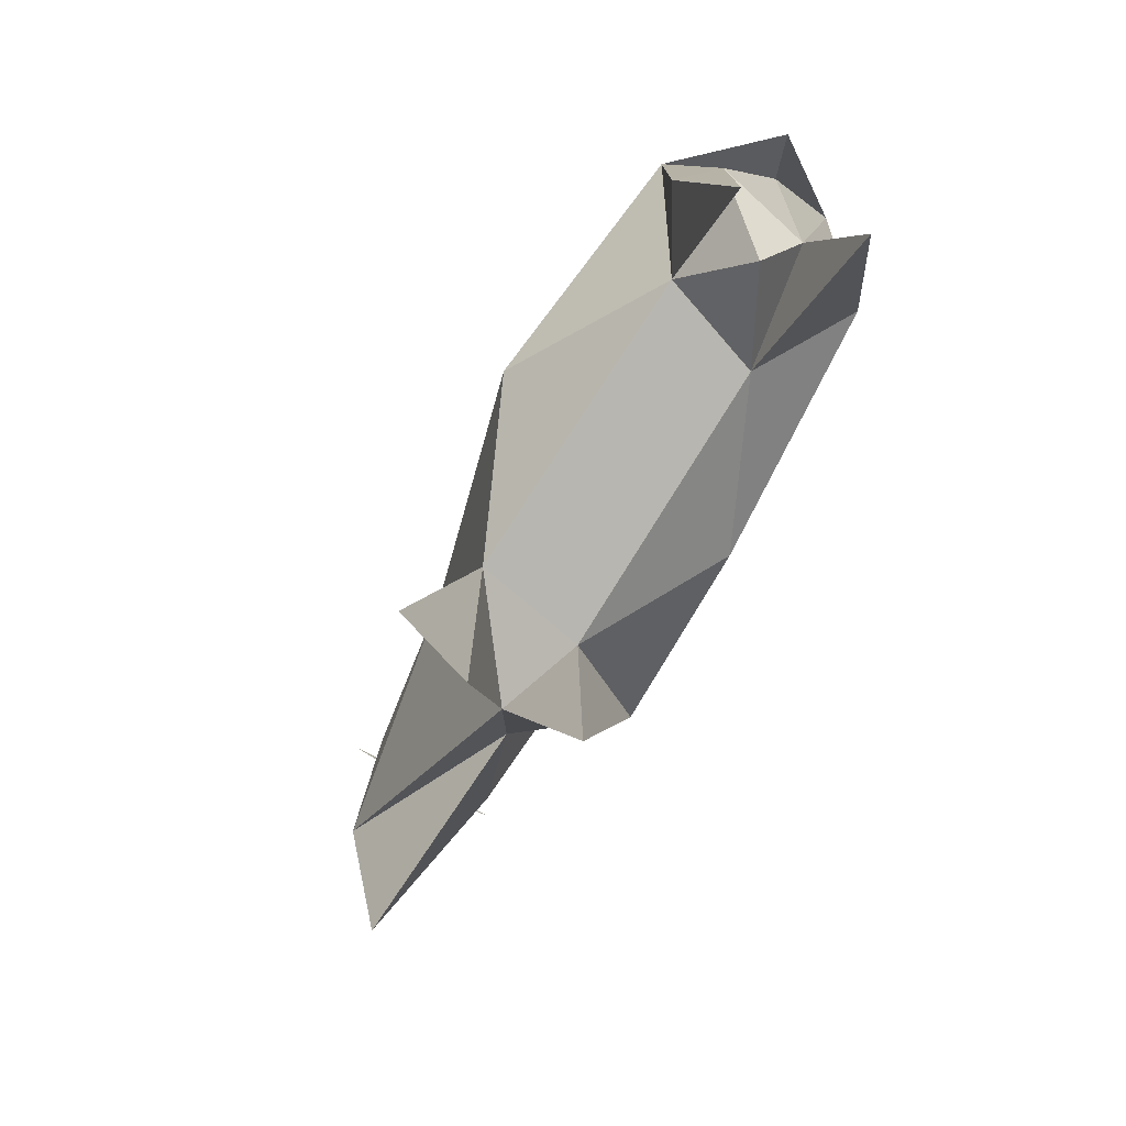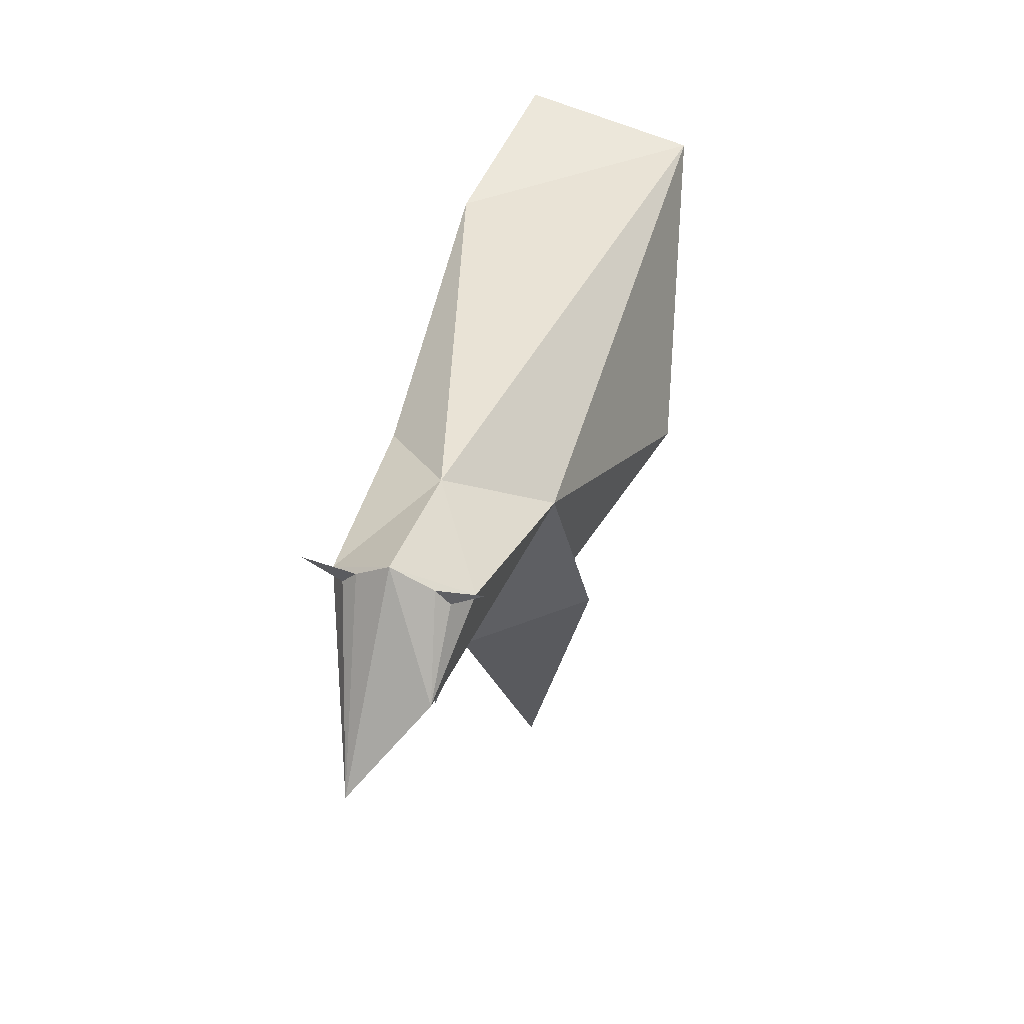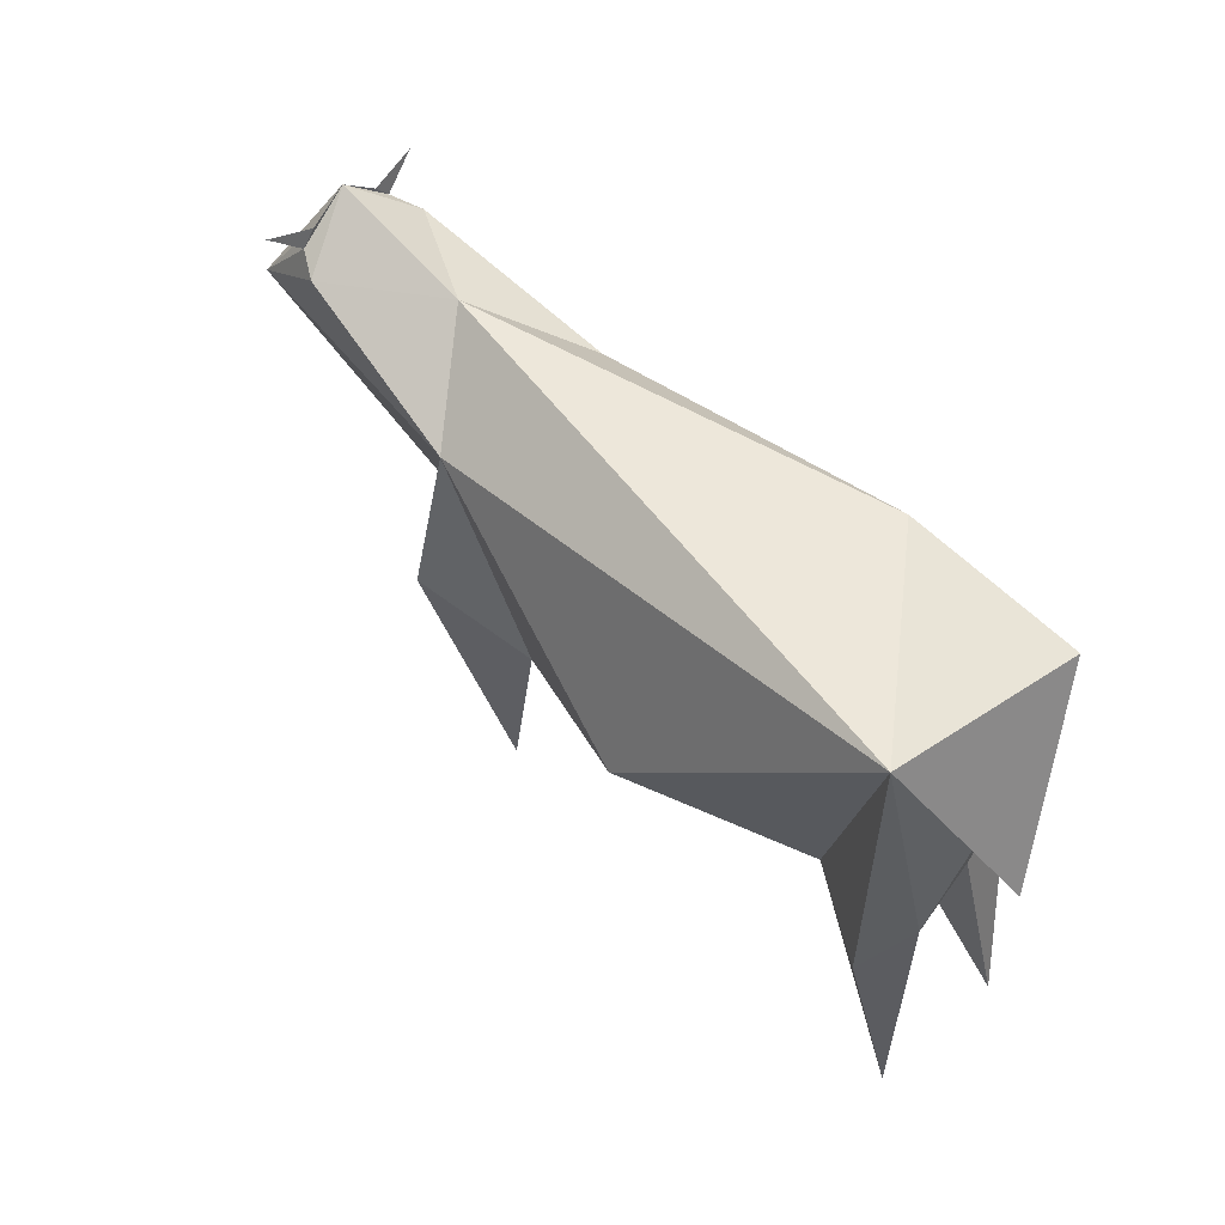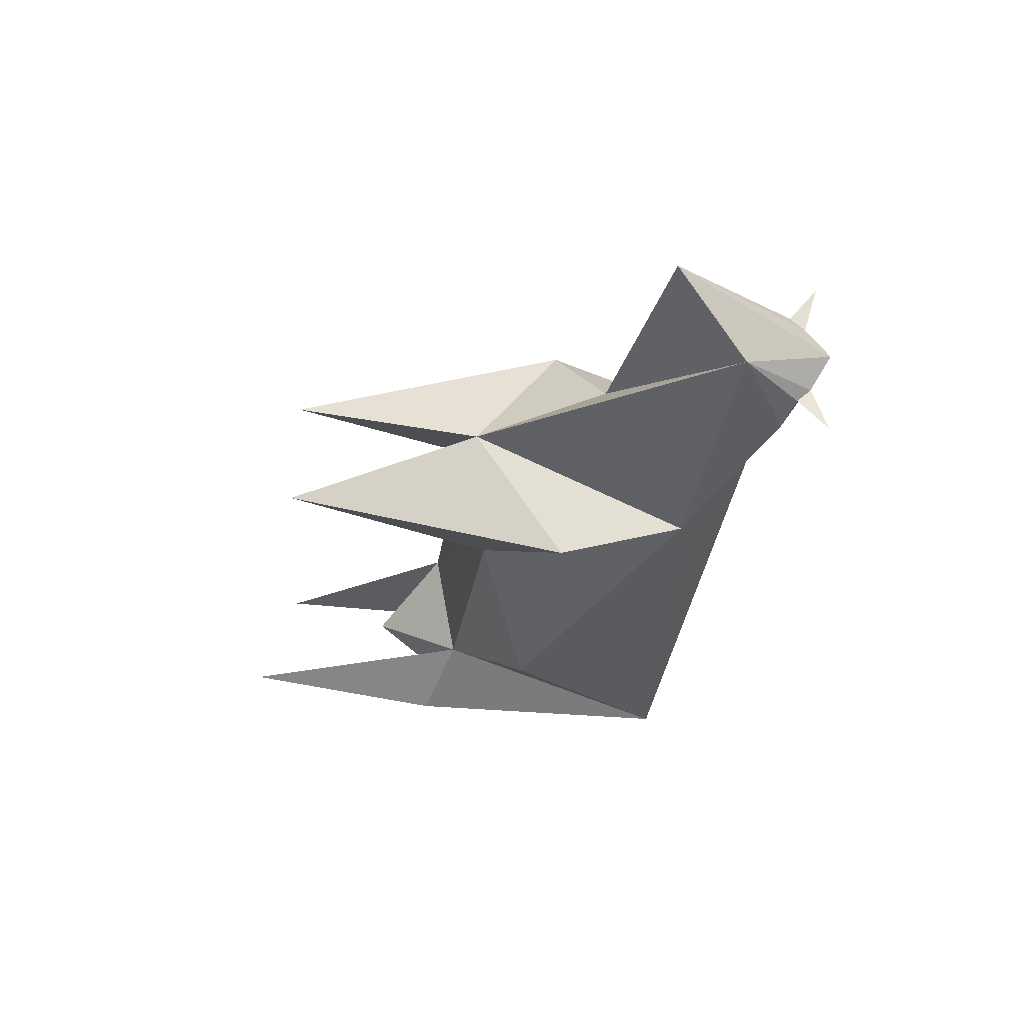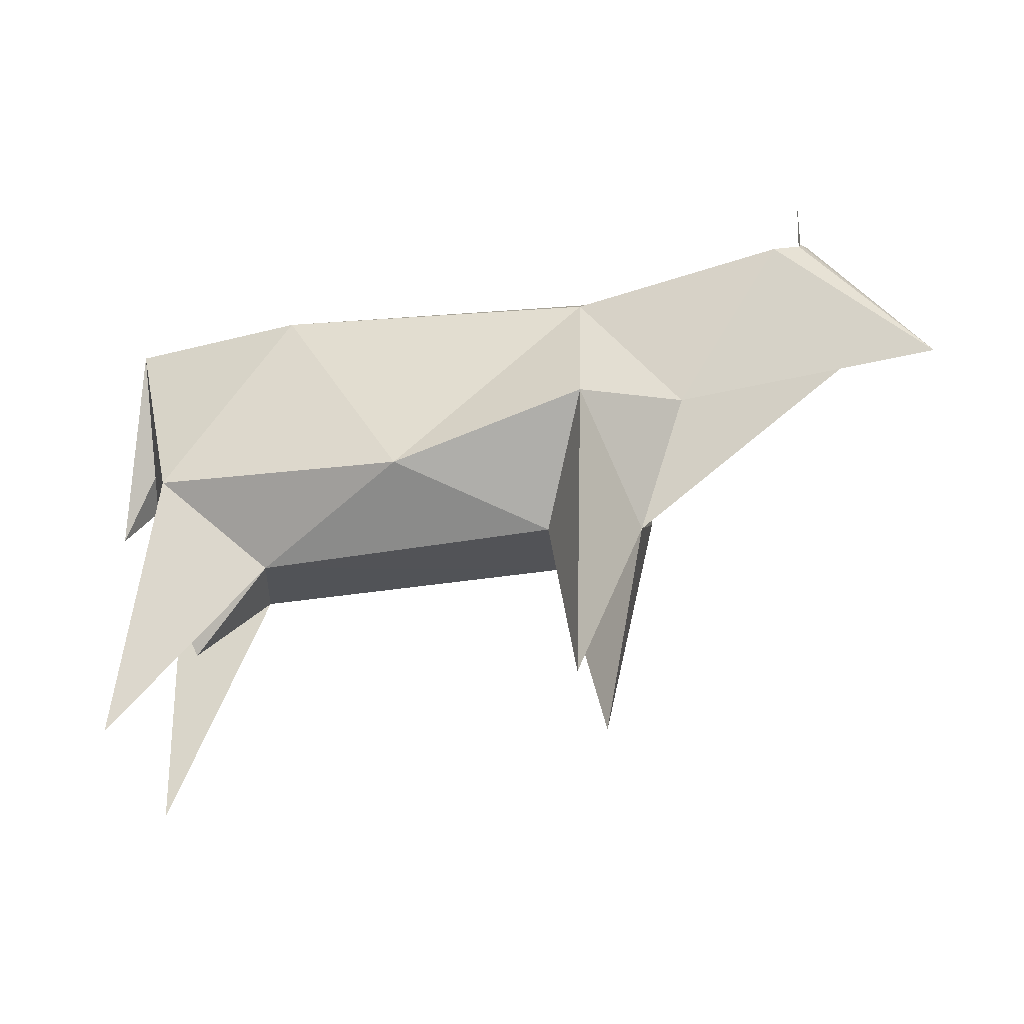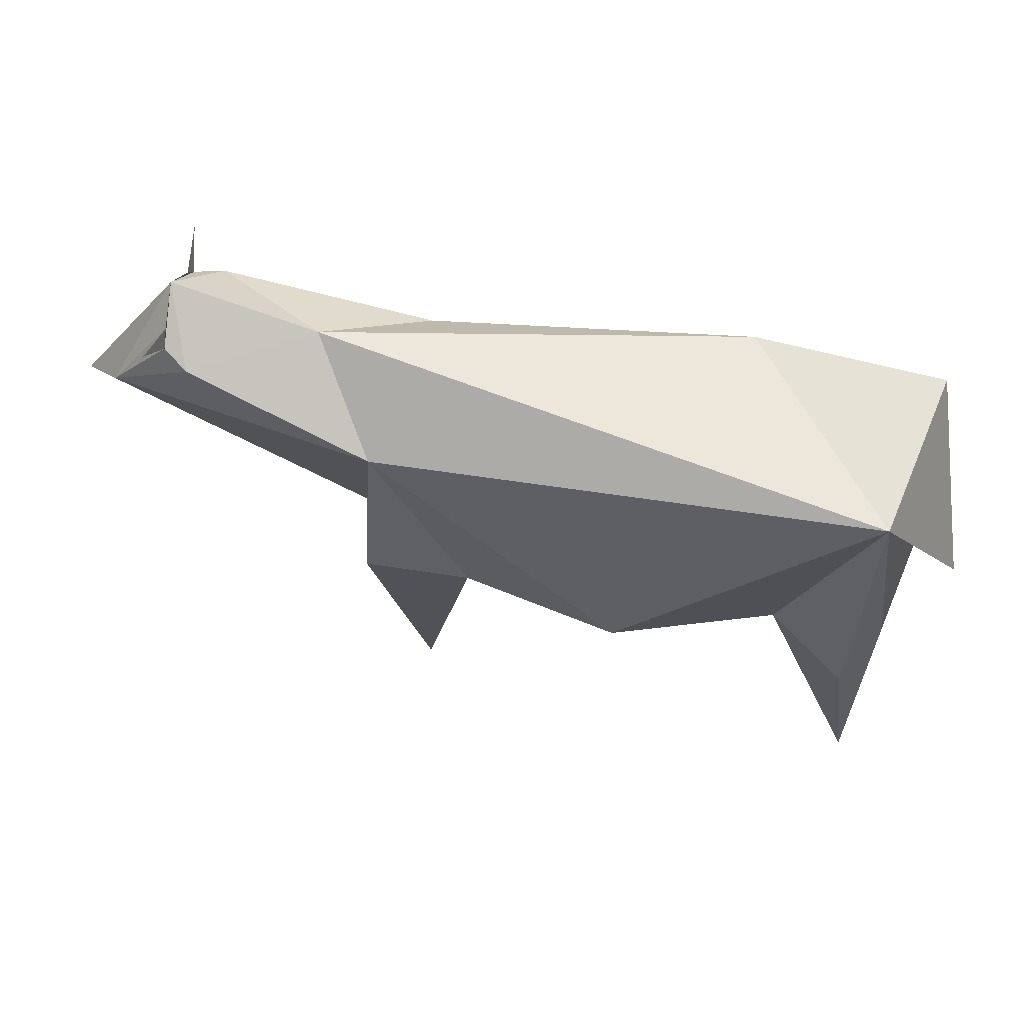
<metadata>
{"format":"obj","ext":"obj","renderer":"f3d","projection":"perspective","resolution":1024,"background":"white","views":[{"elev":-78.2,"azim":-119.6,"up":"+Y"},{"elev":46.9,"azim":104.8,"up":"+Y"},{"elev":51.5,"azim":-136.0,"up":"+Y"},{"elev":-27.7,"azim":82.5,"up":"+Z"},{"elev":-35.2,"azim":15.4,"up":"+Y"},{"elev":57.1,"azim":-168.6,"up":"+Y"}]}
</metadata>
<code>
o cow
v 328.3 381.6 58.36
v 406.9 773.9 132.7
v -382.4 456.5 -101.7
v -296.1 282.7 -6.266
v 471.9 389.6 9.728
v 379.9 88.66 94.1
v 557.2 858.9 11.23
v 970.7 632.7 35.52
v 740.2 841.8 -90.61
v -150.9 381.5 74.41
v -346.8 410.9 48.81
v -300 507.4 184.3
v 384.6 83 -83.4
v 876.8 754.9 -64.03
v -399.4 851.1 115.9
v -102.2 826.8 159.9
v 557.6 597.6 59.69
v -401.8 107.2 82.65
v 451.2 535.5 -191.1
v 738.1 838.5 116.2
v 420.7 535.3 207.8
v 785.3 918.2 16.21
v 302.3 422.7 -119.6
v 451.1 741.2 -131.6
v 110.3 459.7 199.2
v -368.7 40.22 -101.8
v 778.7 882.1 67.23
v 777.1 859.2 88.42
v -410.3 685.8 -5.012
v 42.52 522.4 -232.4
v -474.1 565.5 -34.67
v 780.3 882.1 -45.46
v 779.3 859.2 -66.68
v 789.9 903.7 -119
v -341.7 835.8 -163.2
v -207.2 421.1 -88.78
v -330.8 378.5 -162.8
v 786.2 903.7 141.1
f 21 2 25
f 10 4 36
f 4 10 11
f 11 18 12
f 8 17 14
f 15 12 16
f 9 14 24
f 15 16 35
f 12 25 16
f 23 24 19
f 2 20 7
f 24 14 5
f 22 27 8
f 28 8 27
f 13 23 19
f 3 11 29
f 36 30 23
f 29 11 15
f 11 12 15
f 23 13 5
f 31 29 15
f 32 33 34
f 10 1 25
f 35 29 31
f 5 21 6
f 5 17 21
f 15 35 31
f 35 37 3
f 24 35 7
f 3 26 36
f 17 2 21
f 26 3 37
f 6 21 1
f 5 13 19
f 36 37 35
f 8 28 20
f 23 1 10
f 19 24 5
f 36 26 37
f 2 7 16
f 28 38 27
f 20 28 22
f 9 24 7
f 12 10 25
f 17 5 14
f 11 10 18
f 8 14 22
f 18 10 12
f 1 21 25
f 3 4 11
f 29 35 3
f 4 3 36
f 36 23 10
f 27 22 28
f 25 2 16
f 20 17 8
f 36 35 30
f 16 7 35
f 22 7 20
f 23 30 24
f 35 24 30
f 22 14 32
f 33 32 14
f 14 9 33
f 5 1 23
f 32 33 22
f 20 2 17
f 9 22 33
f 22 9 7
f 1 5 6

</code>
